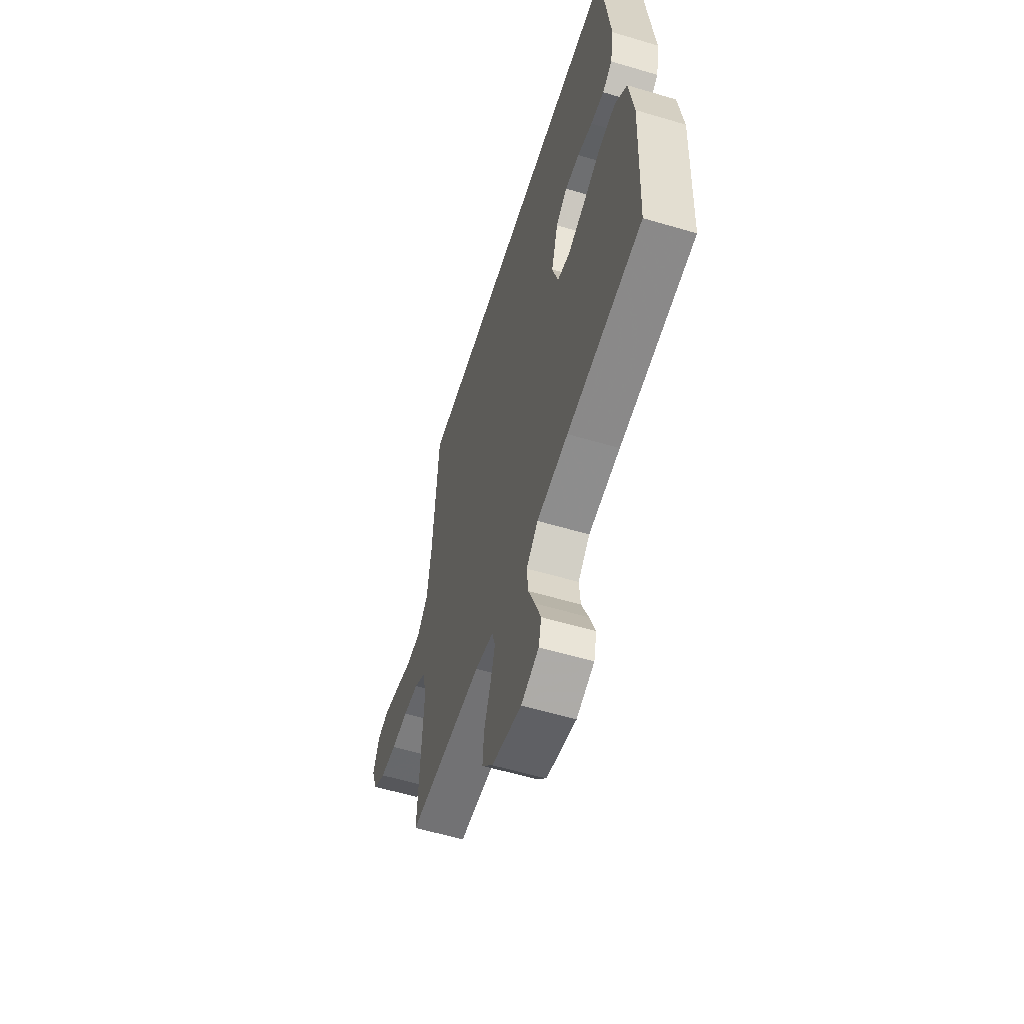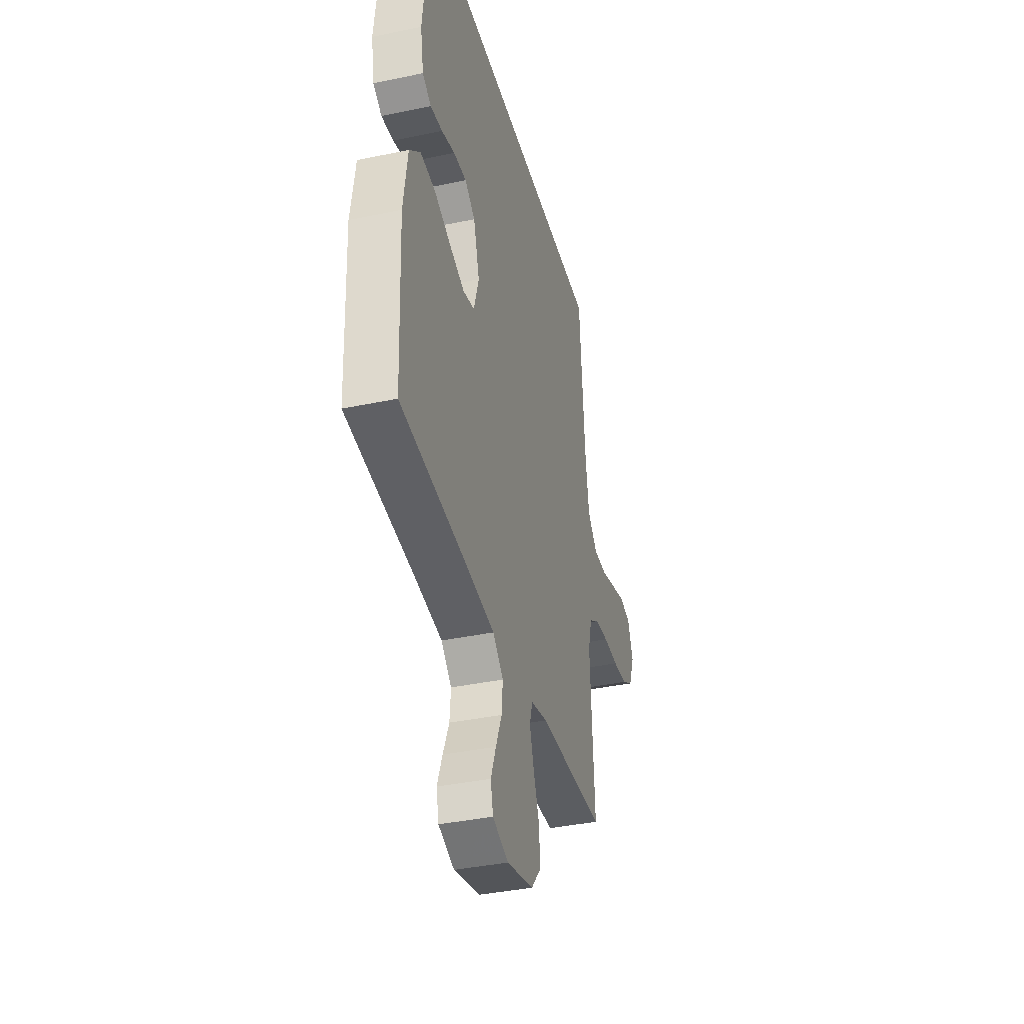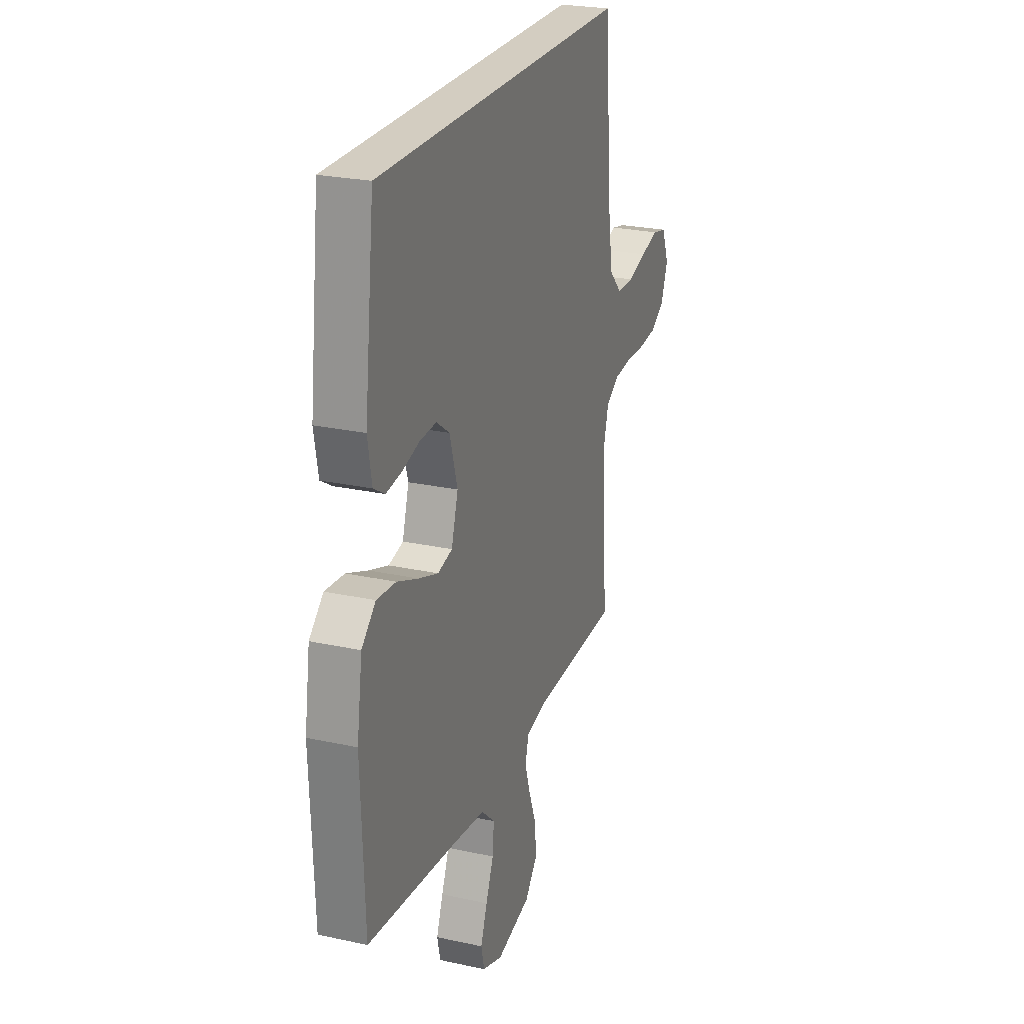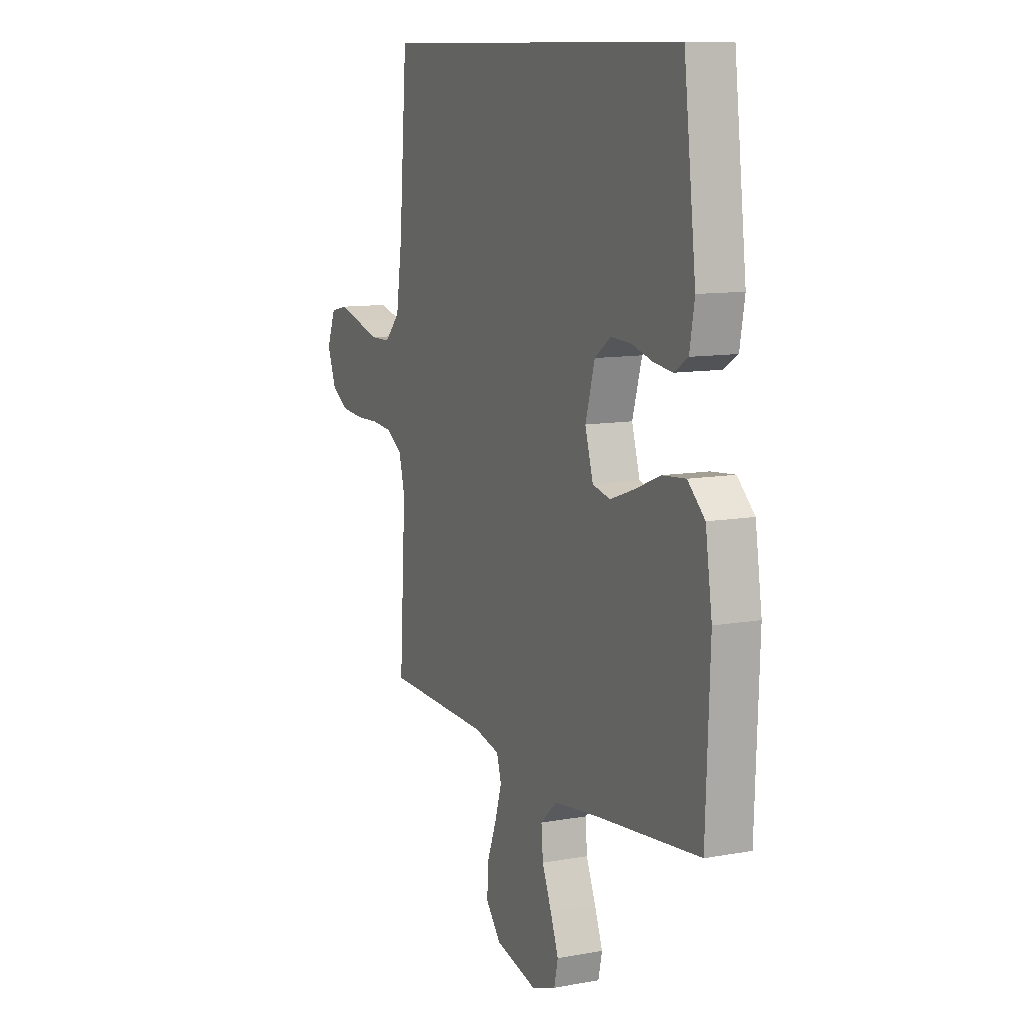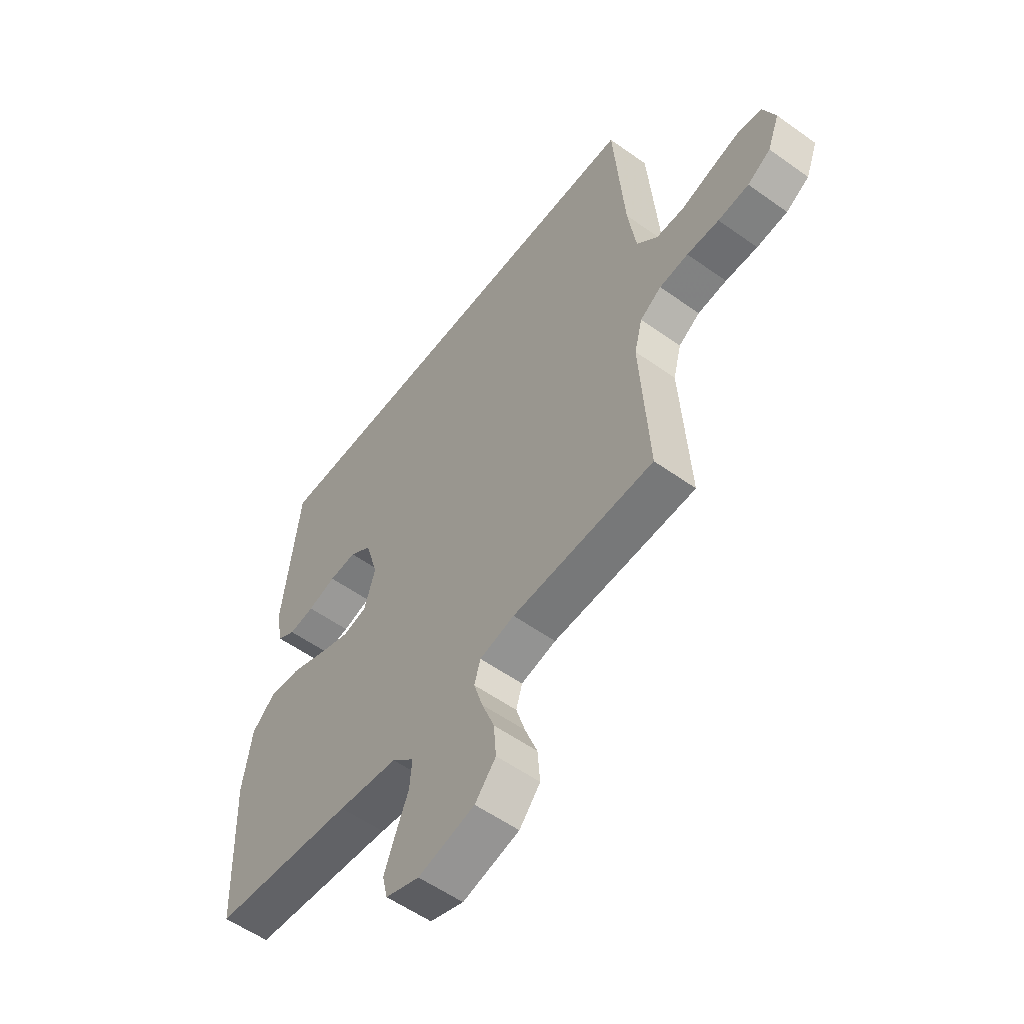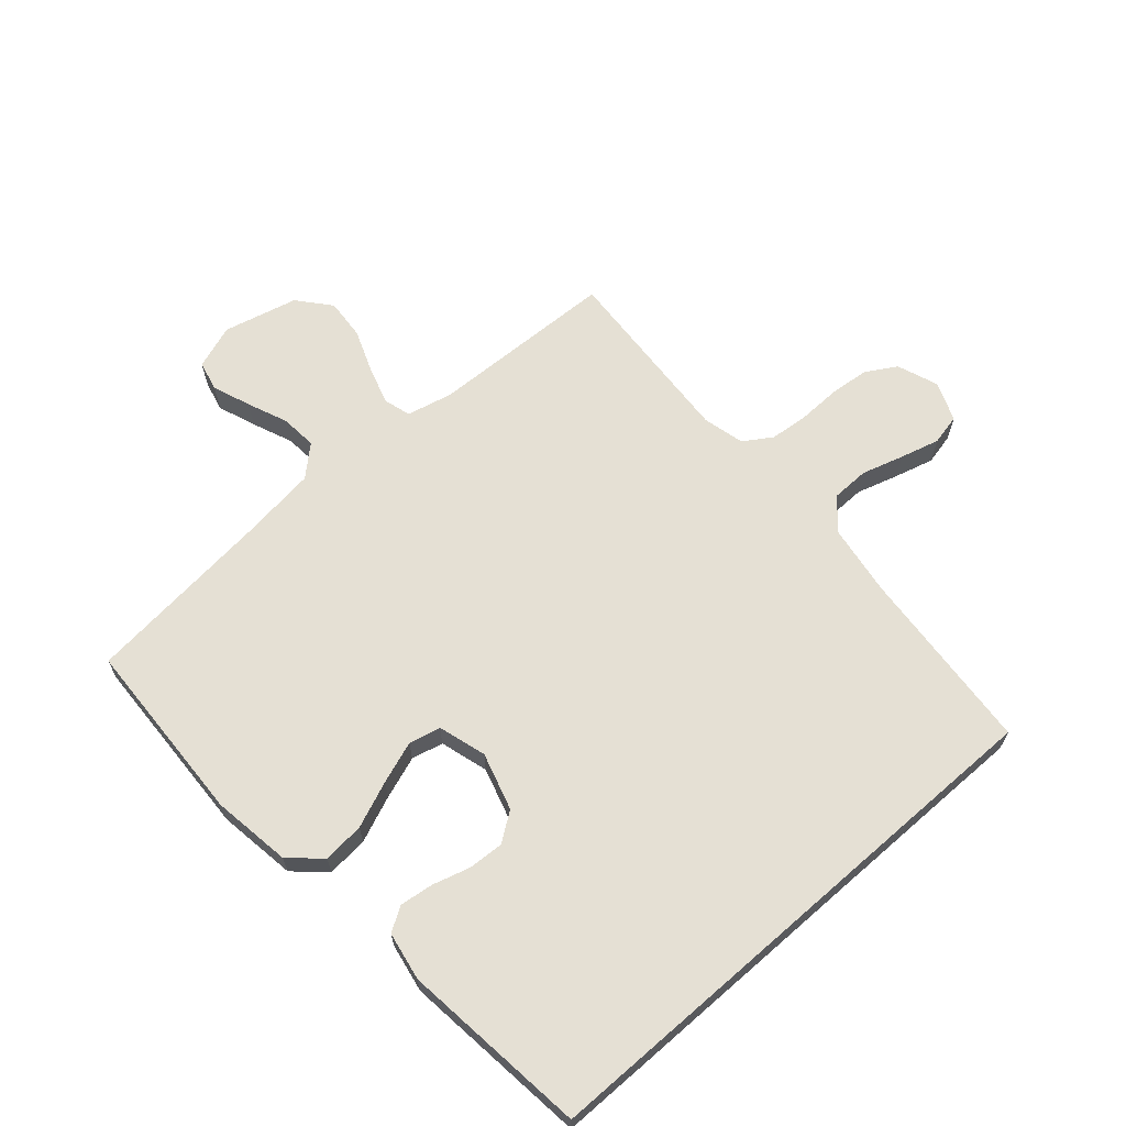
<metadata>
{"format":"obj","ext":"obj","renderer":"f3d","projection":"perspective","resolution":1024,"background":"white","views":[{"elev":-57.5,"azim":-107.2,"up":"+Z"},{"elev":-37.9,"azim":-75.0,"up":"+Z"},{"elev":24.8,"azim":-70.3,"up":"+Z"},{"elev":10.5,"azim":-114.6,"up":"+Z"},{"elev":-55.8,"azim":53.1,"up":"+Z"},{"elev":65.6,"azim":-41.2,"up":"+Y"}]}
</metadata>
<code>
v 0.464 0.07 0.5
v 0.487 0.07 0.2
v 0.504 0.07 0.084
v 0.548 0.07 0.038
v 0.608 0.07 0.037
v 0.675 0.07 0.057
v 0.738 0.07 0.074
v 0.787 0.07 0.063
v 0.812 0.07 0
v 0.787 0.07 -0.066
v 0.738 0.07 -0.095
v 0.673 0.07 -0.101
v 0.605 0.07 -0.099
v 0.544 0.07 -0.105
v 0.499 0.07 -0.134
v 0.482 0.07 -0.2
v 0.5 0.07 -0.5
v 0.2 0.07 -0.51
v 0.126 0.07 -0.527
v 0.113 0.07 -0.571
v 0.132 0.07 -0.632
v 0.158 0.07 -0.7
v 0.163 0.07 -0.766
v 0.119 0.07 -0.818
v 0 0.07 -0.847
v -0.071 0.07 -0.822
v -0.082 0.07 -0.774
v -0.059 0.07 -0.713
v -0.032 0.07 -0.648
v -0.027 0.07 -0.59
v -0.074 0.07 -0.547
v -0.2 0.07 -0.531
v -0.5 0.07 -0.5
v -0.512 0.07 -0.2
v -0.493 0.07 -0.074
v -0.444 0.07 -0.029
v -0.377 0.07 -0.035
v -0.303 0.07 -0.065
v -0.235 0.07 -0.089
v -0.184 0.07 -0.077
v -0.161 0.07 0
v -0.188 0.07 0.092
v -0.234 0.07 0.125
v -0.292 0.07 0.122
v -0.352 0.07 0.105
v -0.406 0.07 0.098
v -0.445 0.07 0.122
v -0.459 0.07 0.2
v -0.424 0.07 0.5
v 0.464 0 0.5
v 0.487 0 0.2
v 0.504 0 0.084
v 0.548 0 0.038
v 0.608 0 0.037
v 0.675 0 0.057
v 0.738 0 0.074
v 0.787 0 0.063
v 0.812 0 0
v 0.787 0 -0.066
v 0.738 0 -0.095
v 0.673 0 -0.101
v 0.605 0 -0.099
v 0.544 0 -0.105
v 0.499 0 -0.134
v 0.482 0 -0.2
v 0.5 0 -0.5
v 0.2 0 -0.51
v 0.126 0 -0.527
v 0.113 0 -0.571
v 0.132 0 -0.632
v 0.158 0 -0.7
v 0.163 0 -0.766
v 0.119 0 -0.818
v 0 0 -0.847
v -0.071 0 -0.822
v -0.082 0 -0.774
v -0.059 0 -0.713
v -0.032 0 -0.648
v -0.027 0 -0.59
v -0.074 0 -0.547
v -0.2 0 -0.531
v -0.5 0 -0.5
v -0.512 0 -0.2
v -0.493 0 -0.074
v -0.444 0 -0.029
v -0.377 0 -0.035
v -0.303 0 -0.065
v -0.235 0 -0.089
v -0.184 0 -0.077
v -0.161 0 0
v -0.188 0 0.092
v -0.234 0 0.125
v -0.292 0 0.122
v -0.352 0 0.105
v -0.406 0 0.098
v -0.445 0 0.122
v -0.459 0 0.2
v -0.424 0 0.5
f 48 49 1 2
f 44 45 46 47
f 43 44 47 48
f 35 36 37 38
f 35 38 39
f 32 33 34 35
f 31 32 35 39
f 30 31 39 40
f 26 27 28 29
f 24 25 26 29
f 24 29 30
f 21 22 23 24
f 20 21 24 30
f 19 20 30 40
f 16 17 18
f 15 16 18 19
f 10 11 12 13
f 10 13 14
f 9 10 14
f 8 9 14
f 5 6 7 8
f 5 8 14 15
f 43 48 2 3
f 42 43 3 4
f 41 42 4
f 15 19 40 41
f 4 5 15 41
f 51 50 98 97
f 96 95 94 93
f 97 96 93 92
f 87 86 85 84
f 88 87 84
f 84 83 82 81
f 88 84 81 80
f 89 88 80 79
f 78 77 76 75
f 78 75 74 73
f 79 78 73
f 73 72 71 70
f 79 73 70 69
f 89 79 69 68
f 67 66 65
f 68 67 65 64
f 62 61 60 59
f 63 62 59
f 63 59 58
f 63 58 57
f 57 56 55 54
f 64 63 57 54
f 52 51 97 92
f 53 52 92 91
f 53 91 90
f 90 89 68 64
f 90 64 54 53
f 1 50 51 2
f 2 51 52 3
f 3 52 53 4
f 4 53 54 5
f 5 54 55 6
f 6 55 56 7
f 7 56 57 8
f 8 57 58 9
f 9 58 59 10
f 10 59 60 11
f 11 60 61 12
f 12 61 62 13
f 13 62 63 14
f 14 63 64 15
f 15 64 65 16
f 16 65 66 17
f 17 66 67 18
f 18 67 68 19
f 19 68 69 20
f 20 69 70 21
f 21 70 71 22
f 22 71 72 23
f 23 72 73 24
f 24 73 74 25
f 25 74 75 26
f 26 75 76 27
f 27 76 77 28
f 28 77 78 29
f 29 78 79 30
f 30 79 80 31
f 31 80 81 32
f 32 81 82 33
f 33 82 83 34
f 34 83 84 35
f 35 84 85 36
f 36 85 86 37
f 37 86 87 38
f 38 87 88 39
f 39 88 89 40
f 40 89 90 41
f 41 90 91 42
f 42 91 92 43
f 43 92 93 44
f 44 93 94 45
f 45 94 95 46
f 46 95 96 47
f 47 96 97 48
f 48 97 98 49
f 49 98 50 1

</code>
